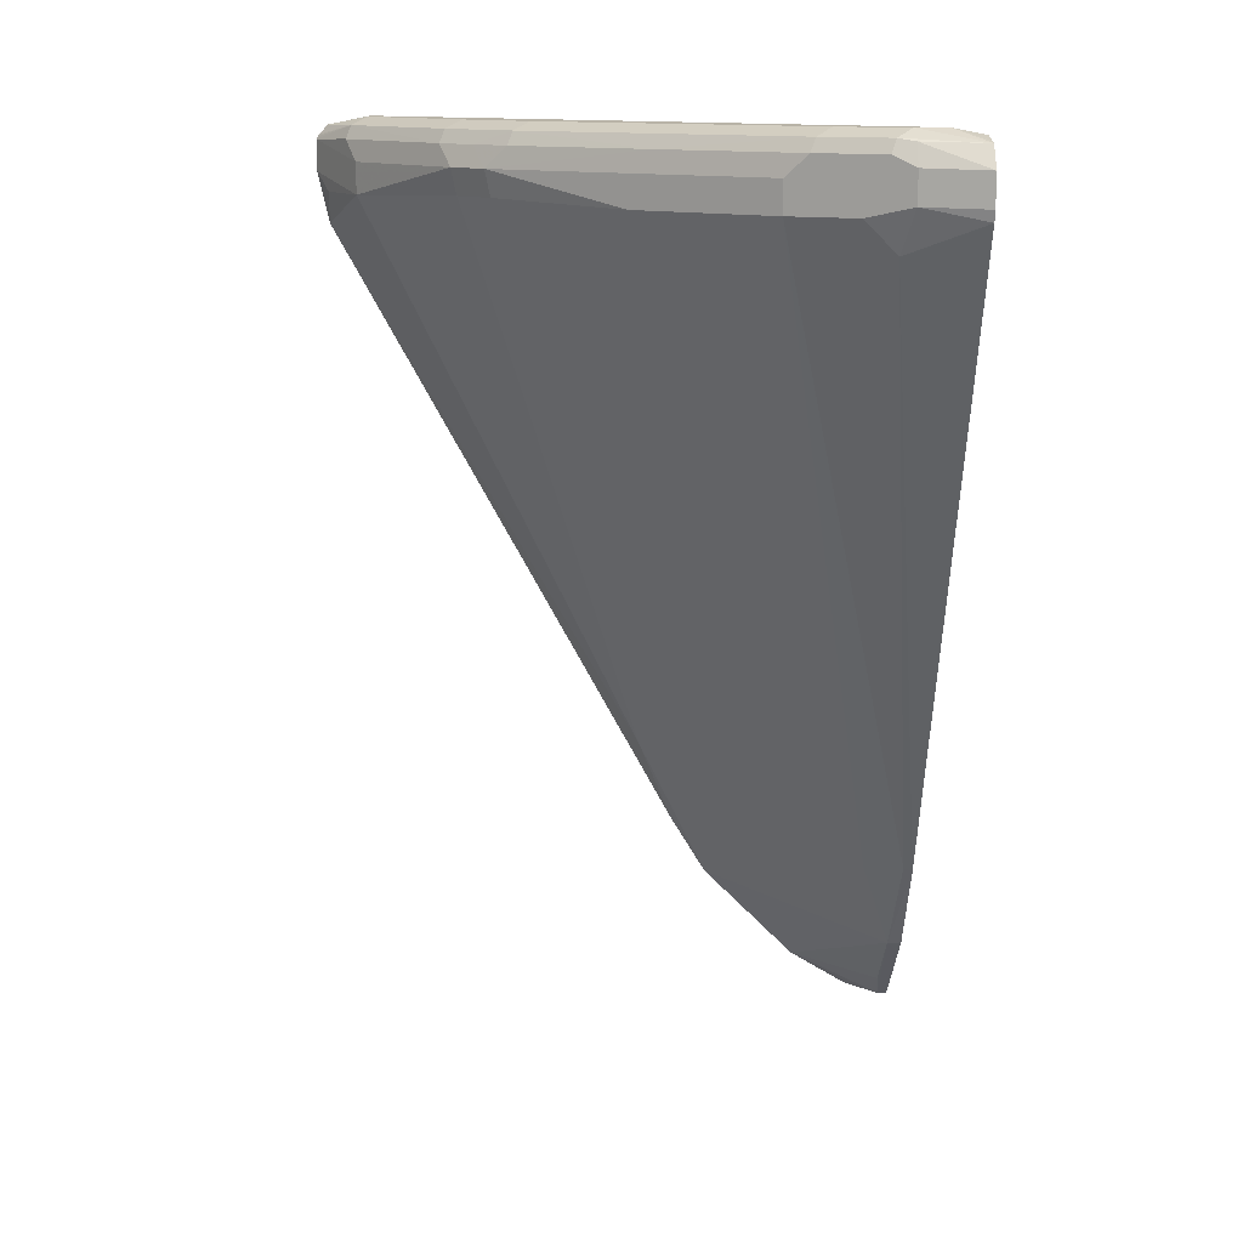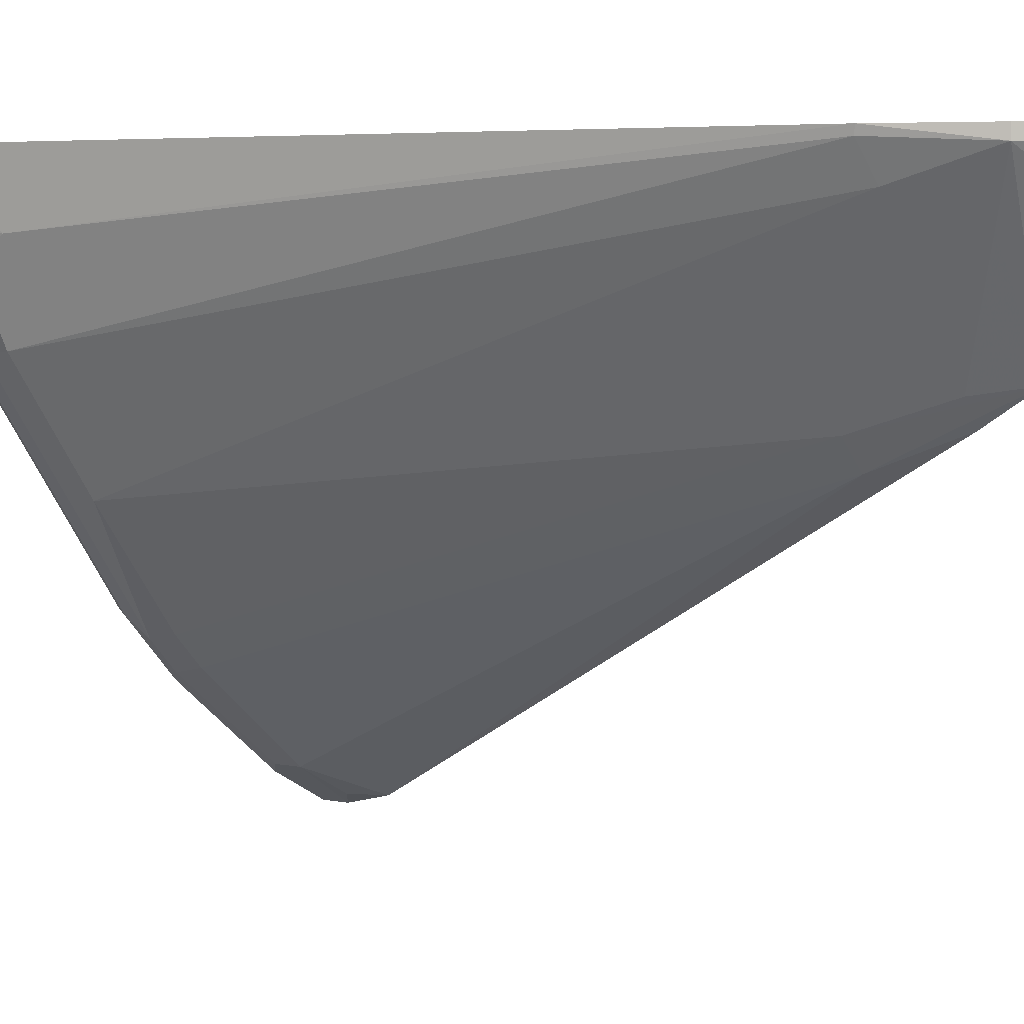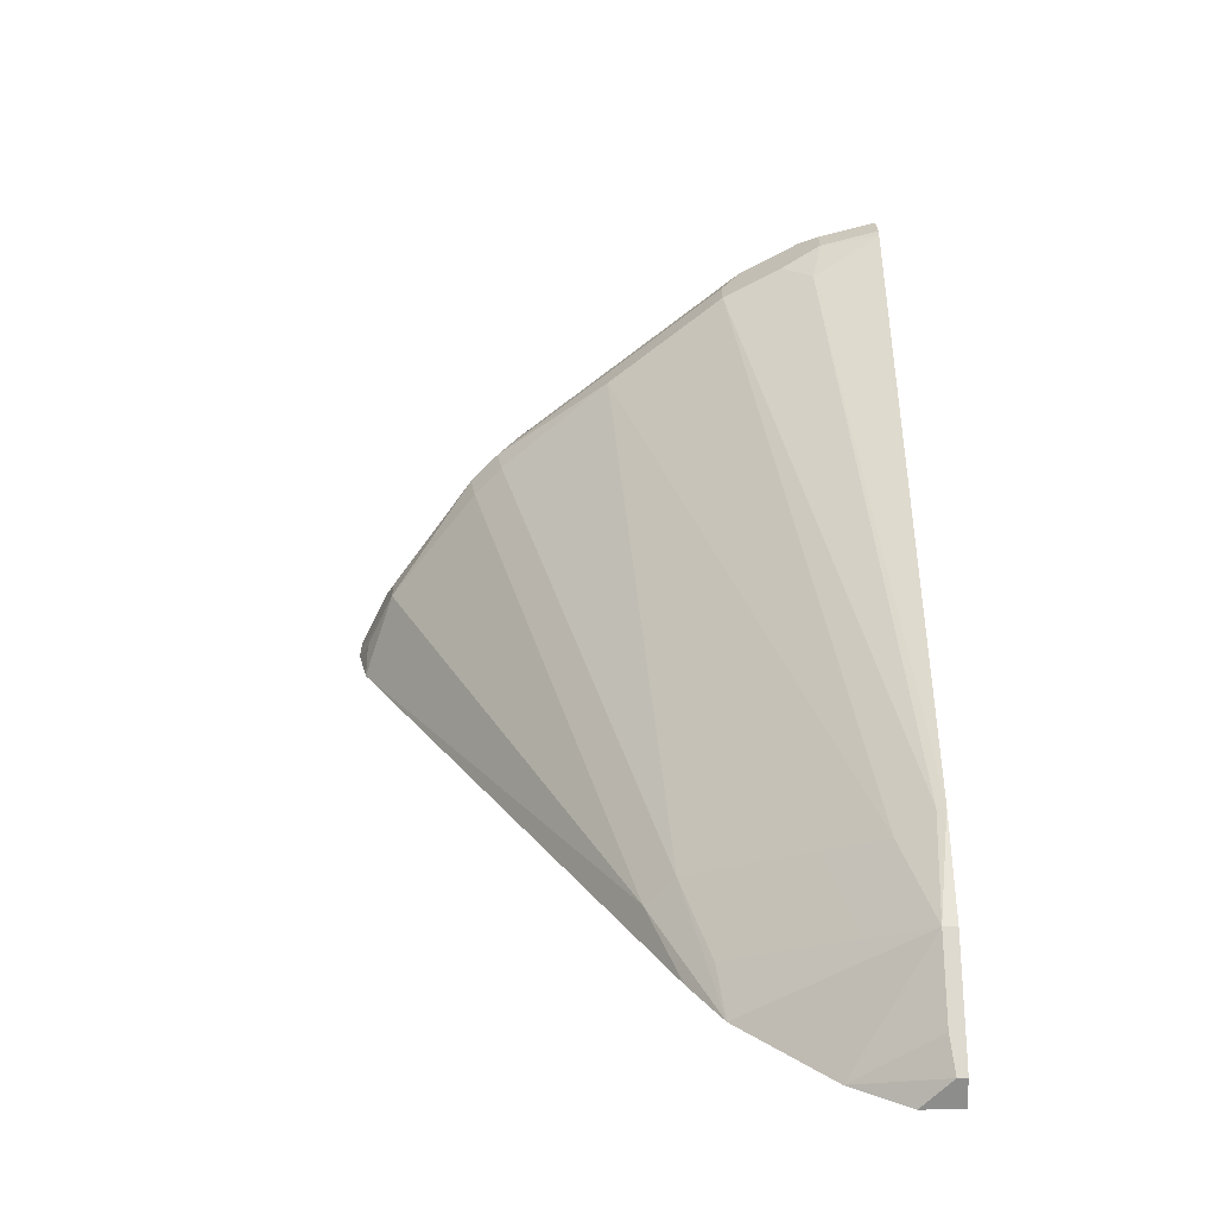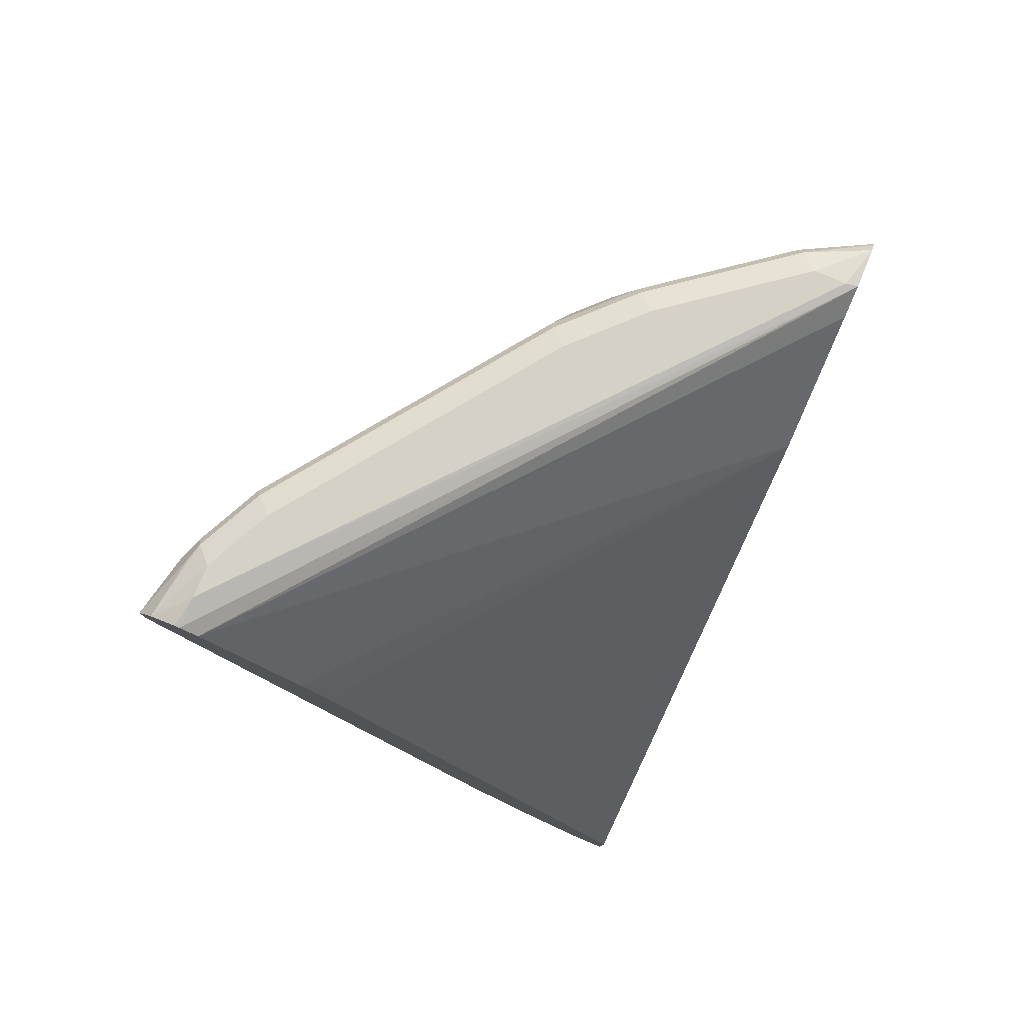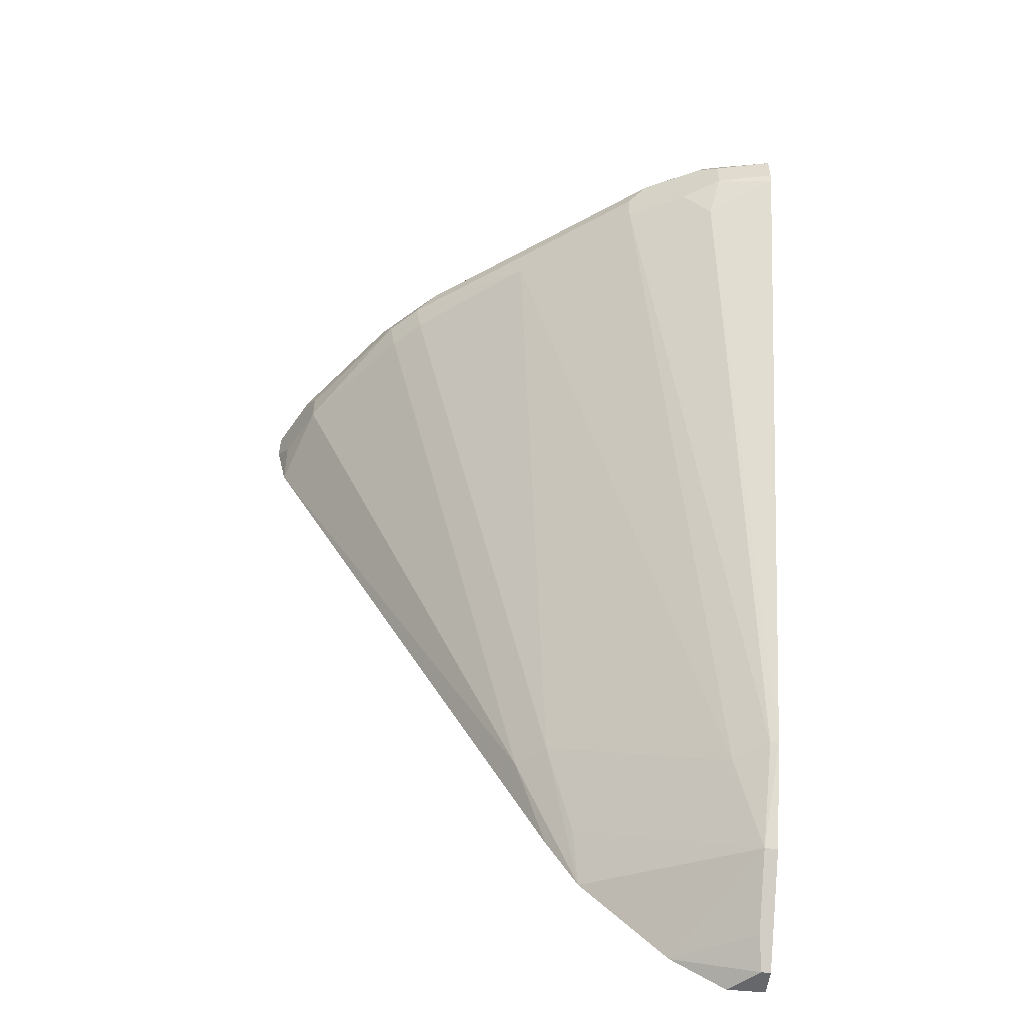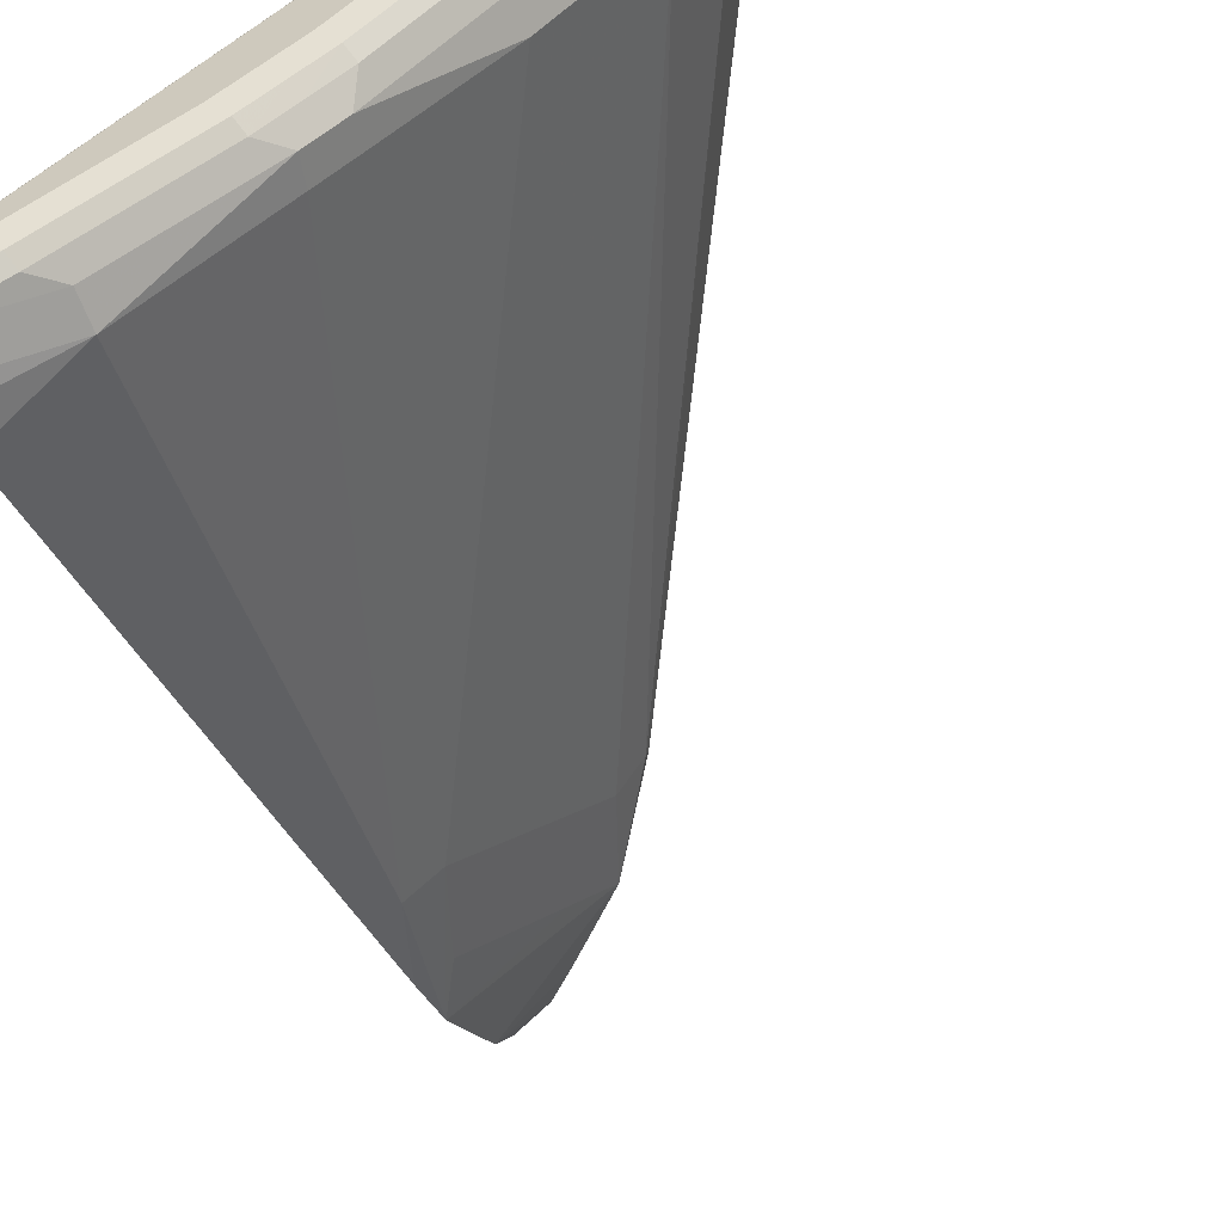
<metadata>
{"format":"obj","ext":"obj","renderer":"f3d","projection":"perspective","resolution":1024,"background":"white","views":[{"elev":12.9,"azim":-92.4,"up":"+Y"},{"elev":2.4,"azim":-50.4,"up":"+Z"},{"elev":-64.5,"azim":-88.7,"up":"+Y"},{"elev":79.3,"azim":22.6,"up":"+Y"},{"elev":-52.1,"azim":-96.1,"up":"+Y"},{"elev":-61.6,"azim":-160.2,"up":"+Z"}]}
</metadata>
<code>
v -0.7963 0.3726 -0.3774
v -0.8077 0.3701 -0.3774
v -0.7934 0.372 -0.3774
v -0.7958 0.3731 -0.3798
v -0.7925 0.3765 -0.3963
v -0.812 0.369 -0.3774
v -0.5079 0.375 -0.7147
v -0.7826 0.3665 -0.3774
v -0.7925 0.3765 -0.4161
v -0.5152 0.3765 -0.7133
v -0.8024 0.3715 -0.426
v -0.8057 0.3698 -0.4161
v -0.8218 0.3557 -0.3774
v -0.5079 0.3708 -0.7403
v -0.5079 0.3671 -0.7028
v -0.5079 0.3639 -0.6981
v -0.725 0.3053 -0.3774
v -0.5079 0.3034 -0.6277
v -0.7727 0.3765 -0.4557
v -0.535 0.3765 -0.7133
v -0.7826 0.3715 -0.4656
v -0.8057 0.3632 -0.4293
v -0.8123 0.3566 -0.4161
v -0.8218 0.3359 -0.3774
v -0.5449 0.3715 -0.7232
v -0.5079 0.3648 -0.7456
v -0.7079 0.2828 -0.3774
v -0.7034 0.2873 -0.3864
v -0.5079 -0.13 -0.3774
v -0.7133 0.3765 -0.535
v -0.6142 0.3765 -0.6538
v -0.6638 0.3715 -0.6241
v -0.7265 0.3632 -0.5482
v -0.7859 0.3632 -0.4689
v -0.7991 0.35 -0.4425
v -0.8123 0.3368 -0.4161
v -0.8201 0.3291 -0.3774
v -0.5079 0.3635 -0.7466
v -0.5079 0.3619 -0.7476
v -0.5482 0.3632 -0.7265
v -0.6274 0.3632 -0.667
v -0.6241 0.3715 -0.6637
v -0.5079 -0.2053 -0.3774
v -0.6538 0.3765 -0.6142
v -0.6439 0.3715 -0.6439
v -0.6473 0.3632 -0.6472
v -0.667 0.3632 -0.6274
v -0.6604 0.35 -0.6406
v -0.7199 0.35 -0.5614
v -0.7793 0.35 -0.4821
v -0.7991 0.3302 -0.4425
v -0.7991 0.3104 -0.4227
v -0.622 -0.08699 -0.3774
v -0.5079 0.3421 -0.7476
v -0.5614 0.35 -0.7198
v -0.6407 0.35 -0.6604
v -0.5278 -0.2053 -0.3774
v -0.5079 -0.2053 -0.4036
v -0.6572 0.3335 -0.6373
v -0.7199 0.3302 -0.5614
v -0.7793 0.3302 -0.4821
v -0.6208 -0.08585 -0.3831
v -0.5845 -0.1485 -0.3864
v -0.5845 -0.1485 -0.3774
v -0.5079 0.3097 -0.7403
v -0.5218 0.3302 -0.7397
v -0.5614 0.3302 -0.7198
v -0.6373 0.3335 -0.6571
v -0.5278 -0.2053 -0.3837
v -0.5737 -0.1594 -0.3774
v -0.5079 -0.1829 -0.4405
v -0.5449 -0.0297 -0.5251
v -0.5845 -0.06933 -0.4458
v -0.6043 -0.08915 -0.4062
v -0.5647 -0.1288 -0.426
v -0.5079 -0.1234 -0.5
v -0.5449 -0.1882 -0.3864
v -0.5079 -0.08647 -0.5224
v -0.5251 -0.0297 -0.5449
v -0.5251 -0.08915 -0.5053
f 36 52 37
f 40 56 41
f 37 52 53
f 39 54 67
f 39 67 55
f 39 55 40
f 40 55 56
f 43 69 58
f 41 56 48
f 41 48 46
f 43 57 69
f 46 48 47
f 48 56 59
f 48 59 60
f 48 60 49
f 49 60 61
f 41 45 42
f 36 51 52
f 32 41 46
f 35 50 61
f 49 61 50
f 25 39 40
f 25 40 41
f 25 41 42
f 25 42 31
f 30 44 32
f 31 42 45
f 35 61 51
f 31 45 44
f 32 45 41
f 32 46 47
f 32 47 33
f 33 47 48
f 33 48 49
f 33 49 50
f 33 50 34
f 32 44 45
f 51 61 62
f 63 71 77
f 52 62 53
f 63 69 70
f 63 70 64
f 63 74 73
f 63 73 75
f 65 67 66
f 65 78 79
f 65 79 67
f 63 77 69
f 67 79 68
f 72 79 76
f 72 76 80
f 72 80 75
f 72 75 73
f 75 80 76
f 76 79 78
f 25 38 39
f 69 77 71
f 51 62 52
f 63 76 71
f 62 74 63
f 53 62 63
f 53 63 64
f 54 65 66
f 54 66 67
f 55 67 56
f 56 67 68
f 56 68 59
f 63 75 76
f 57 70 69
f 59 68 79
f 59 79 72
f 59 72 60
f 60 72 73
f 60 73 74
f 60 74 61
f 61 74 62
f 58 69 71
f 25 26 38
f 5 19 9
f 23 51 36
f 5 9 6
f 5 7 10
f 5 10 20
f 5 20 31
f 5 31 44
f 5 44 30
f 5 30 19
f 24 36 37
f 6 9 11
f 6 11 12
f 6 12 13
f 7 14 10
f 7 8 15
f 7 15 16
f 7 16 18
f 3 8 7
f 3 5 4
f 3 7 5
f 2 5 6
f 1 2 6
f 1 6 13
f 1 13 24
f 1 24 37
f 1 37 53
f 1 53 64
f 1 64 70
f 7 18 29
f 1 70 57
f 1 43 29
f 1 29 27
f 1 17 8
f 1 8 3
f 1 3 4
f 1 4 2
f 2 4 5
f 1 57 43
f 7 29 43
f 1 27 17
f 7 58 71
f 13 36 24
f 14 25 20
f 14 26 25
f 17 27 28
f 17 28 18
f 18 28 27
f 18 27 29
f 13 23 36
f 19 30 21
f 21 32 33
f 21 33 34
f 22 34 50
f 22 50 35
f 22 35 23
f 23 35 51
f 7 43 58
f 20 25 31
f 12 23 13
f 21 30 32
f 11 22 23
f 7 71 76
f 11 23 12
f 7 76 78
f 7 78 65
f 7 65 54
f 7 39 38
f 7 38 26
f 7 26 14
f 7 54 39
f 8 17 18
f 8 18 16
f 11 34 22
f 9 19 21
f 9 21 11
f 10 14 20
f 8 16 15
f 11 21 34

</code>
